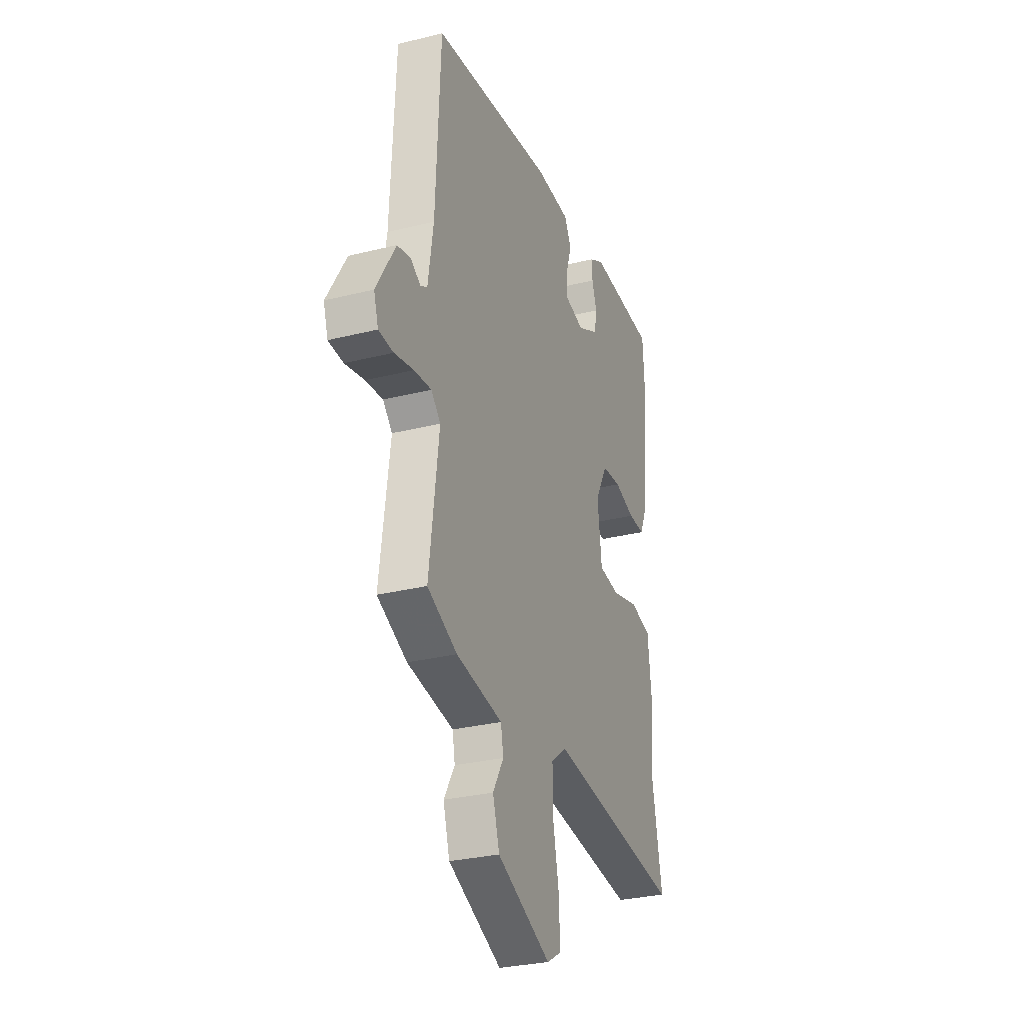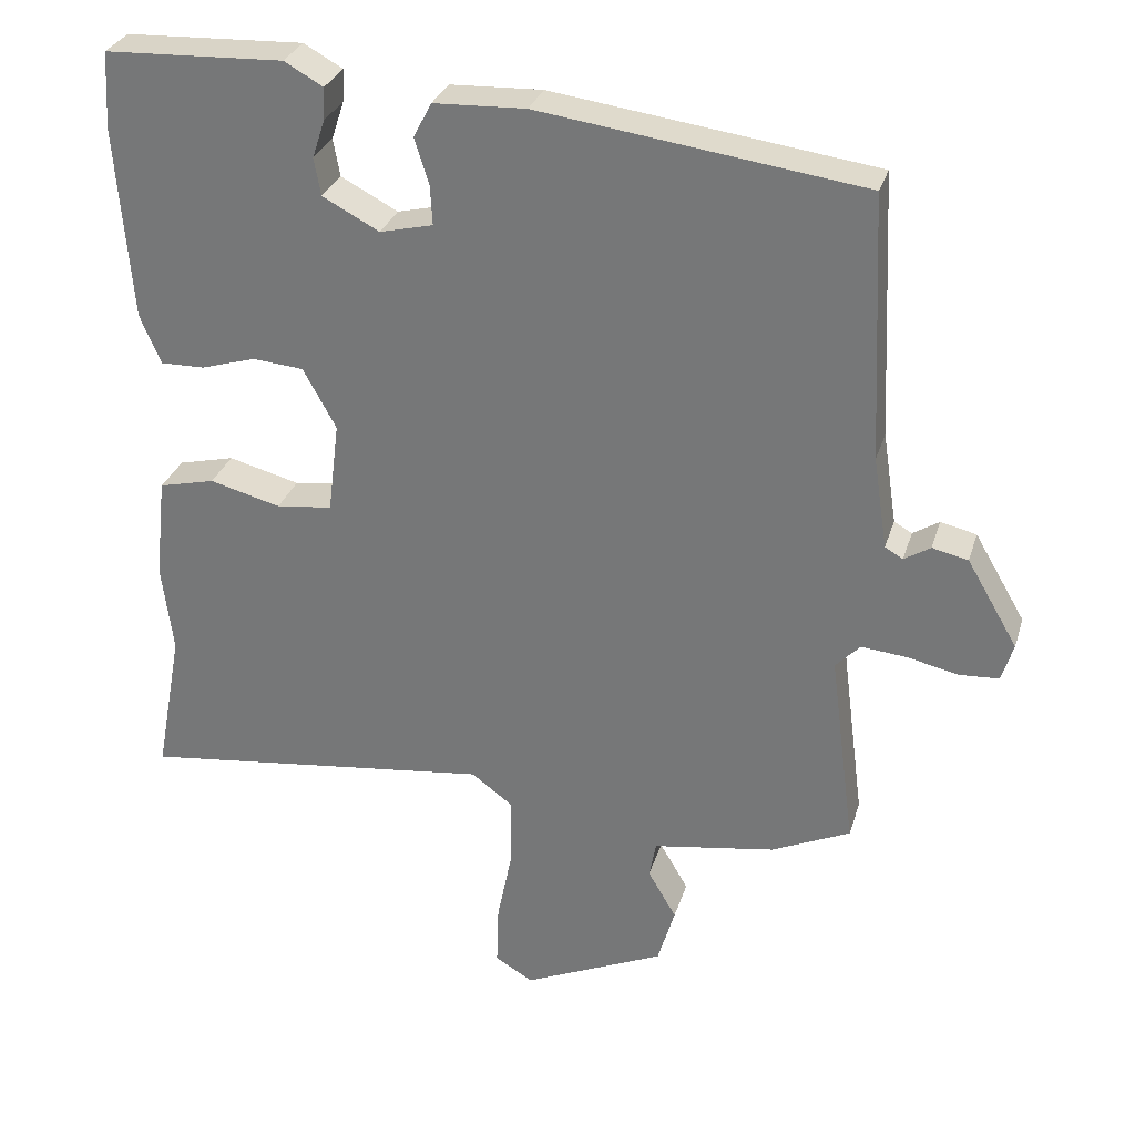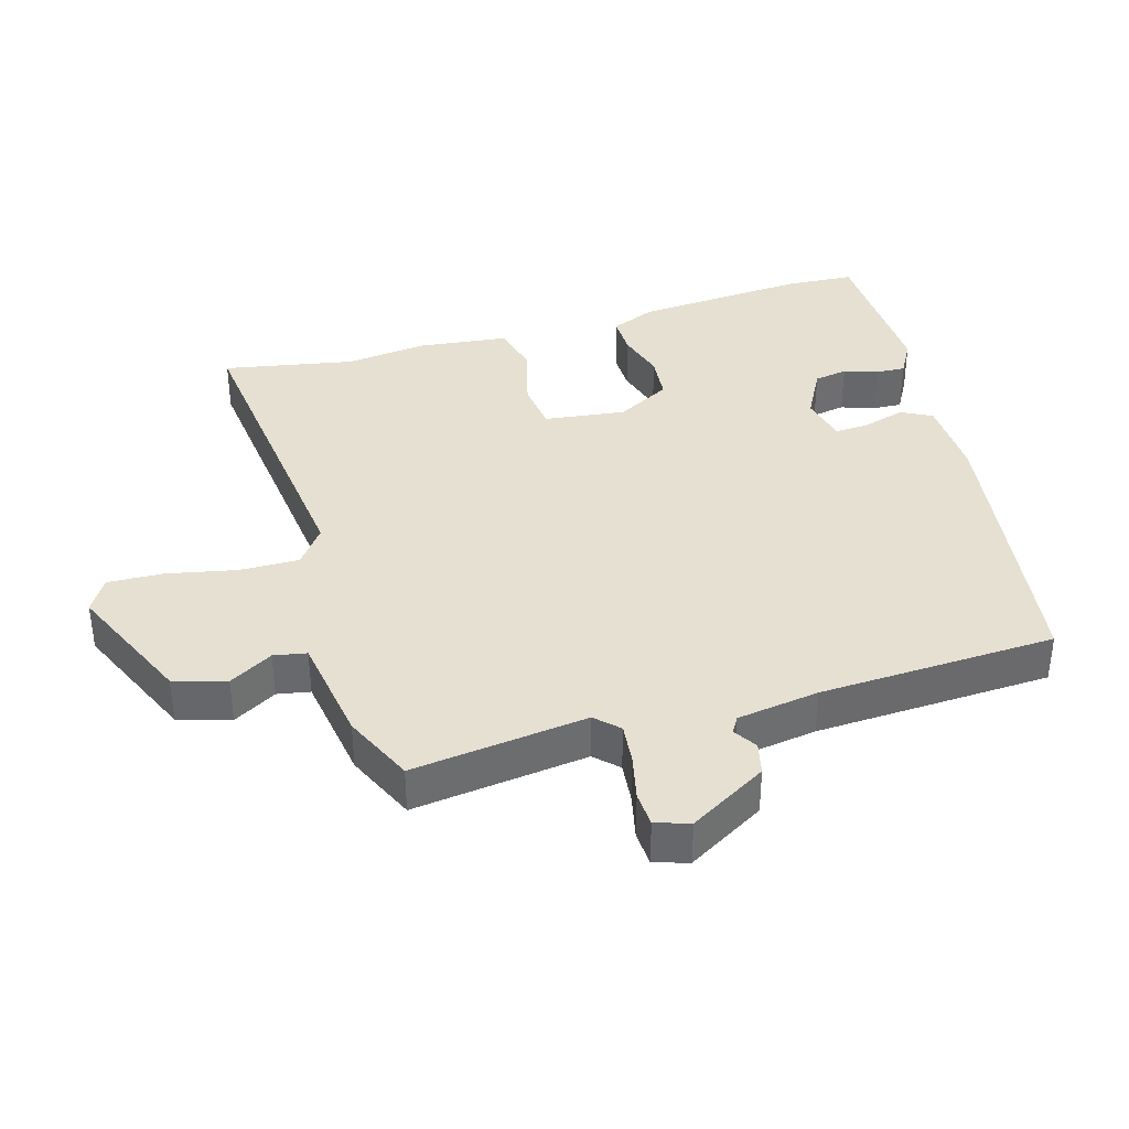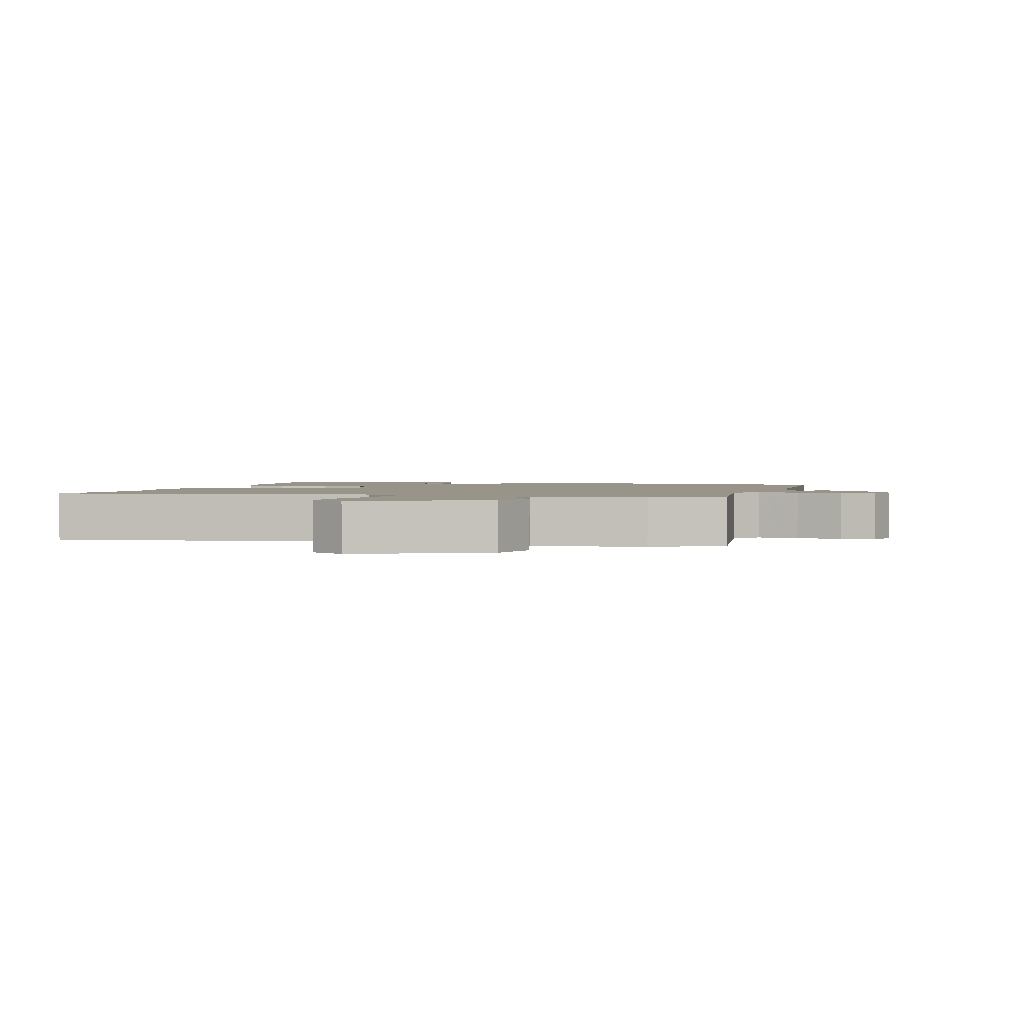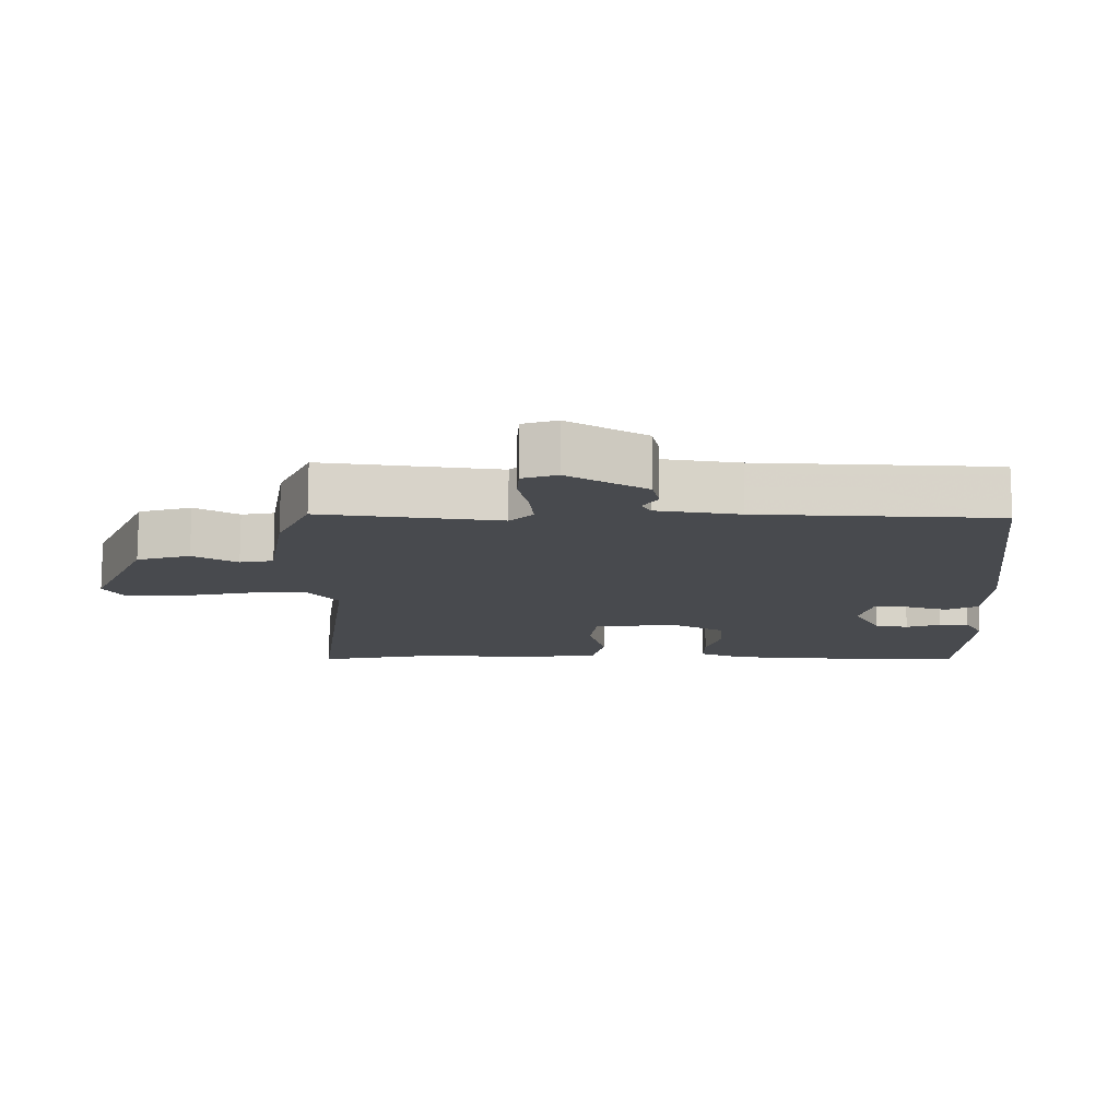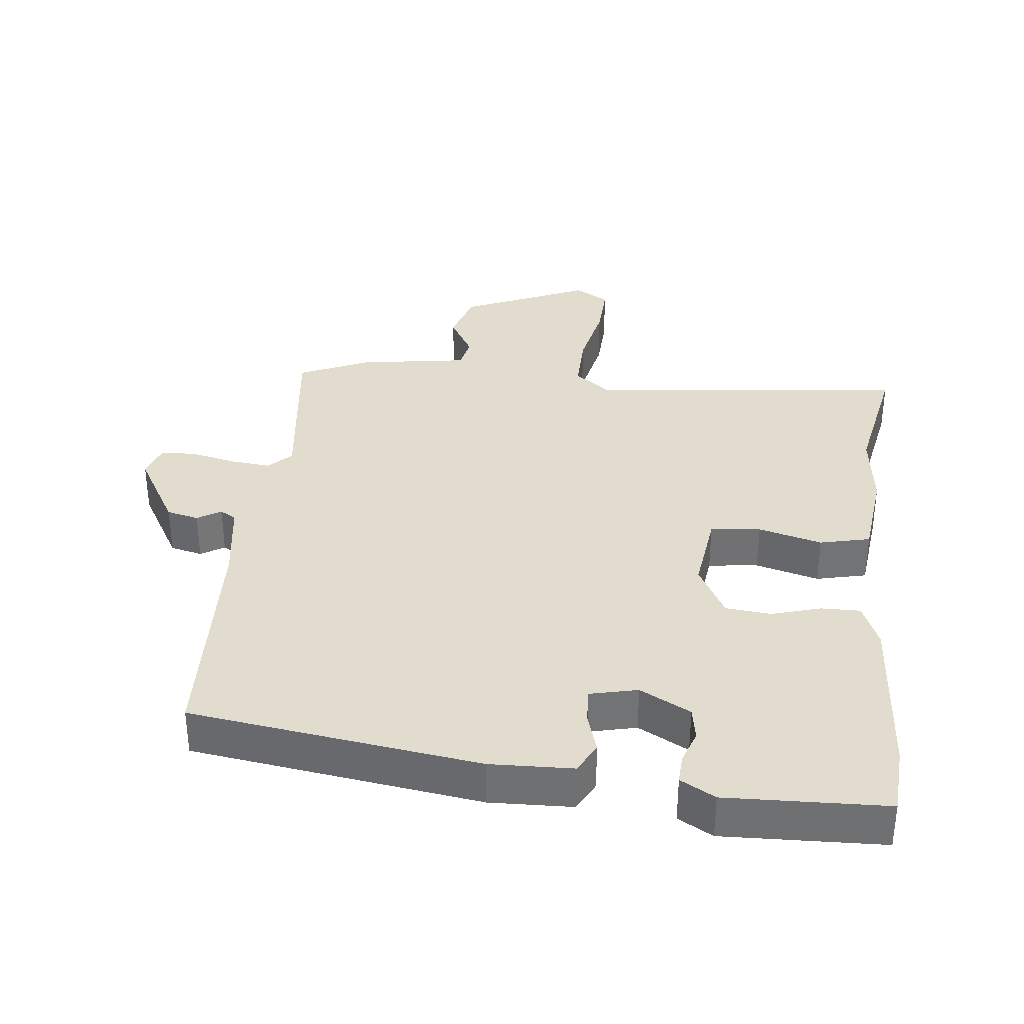
<metadata>
{"format":"obj","ext":"obj","renderer":"f3d","projection":"perspective","resolution":1024,"background":"white","views":[{"elev":-29.6,"azim":-69.8,"up":"+Z"},{"elev":29.8,"azim":-164.2,"up":"+Z"},{"elev":37.7,"azim":-106.0,"up":"+Y"},{"elev":1.8,"azim":-164.7,"up":"+Y"},{"elev":-13.2,"azim":-90.4,"up":"+Y"},{"elev":34.7,"azim":6.6,"up":"+Y"}]}
</metadata>
<code>
v 0.499 0.07 0.517
v 0.505 0.07 0.414
v 0.485 0.07 0.157
v 0.457 0.07 0.091
v 0.398 0.07 0.092
v 0.325 0.07 0.114
v 0.257 0.07 0.108
v 0.213 0.07 0.028
v 0.228 0.07 -0.094
v 0.303 0.07 -0.103
v 0.398 0.07 -0.078
v 0.473 0.07 -0.096
v 0.488 0.07 -0.233
v 0.473 0.07 -0.353
v 0.509 0.07 -0.548
v 0.034 0.07 -0.491
v -0.022 0.07 -0.533
v -0.021 0.07 -0.622
v 0 0.07 -0.726
v 0.003 0.07 -0.809
v -0.048 0.07 -0.839
v -0.238 0.07 -0.754
v -0.261 0.07 -0.676
v -0.223 0.07 -0.611
v -0.232 0.07 -0.562
v -0.396 0.07 -0.536
v -0.501 0.07 -0.488
v -0.467 0.07 -0.226
v -0.5 0.07 -0.192
v -0.561 0.07 -0.198
v -0.629 0.07 -0.213
v -0.681 0.07 -0.21
v -0.697 0.07 -0.159
v -0.629 0.07 -0.043
v -0.581 0.07 -0.032
v -0.546 0.07 -0.054
v -0.522 0.07 -0.04
v -0.503 0.07 0.083
v -0.486 0.07 0.437
v -0.054 0.07 0.496
v 0.069 0.07 0.491
v 0.093 0.07 0.445
v 0.074 0.07 0.383
v 0.071 0.07 0.331
v 0.142 0.07 0.314
v 0.218 0.07 0.354
v 0.227 0.07 0.404
v 0.21 0.07 0.455
v 0.208 0.07 0.498
v 0.26 0.07 0.527
v 0.499 0 0.517
v 0.505 0 0.414
v 0.485 0 0.157
v 0.457 0 0.091
v 0.398 0 0.092
v 0.325 0 0.114
v 0.257 0 0.108
v 0.213 0 0.028
v 0.228 0 -0.094
v 0.303 0 -0.103
v 0.398 0 -0.078
v 0.473 0 -0.096
v 0.488 0 -0.233
v 0.473 0 -0.353
v 0.509 0 -0.548
v 0.034 0 -0.491
v -0.022 0 -0.533
v -0.021 0 -0.622
v 0 0 -0.726
v 0.003 0 -0.809
v -0.048 0 -0.839
v -0.238 0 -0.754
v -0.261 0 -0.676
v -0.223 0 -0.611
v -0.232 0 -0.562
v -0.396 0 -0.536
v -0.501 0 -0.488
v -0.467 0 -0.226
v -0.5 0 -0.192
v -0.561 0 -0.198
v -0.629 0 -0.213
v -0.681 0 -0.21
v -0.697 0 -0.159
v -0.629 0 -0.043
v -0.581 0 -0.032
v -0.546 0 -0.054
v -0.522 0 -0.04
v -0.503 0 0.083
v -0.486 0 0.437
v -0.054 0 0.496
v 0.069 0 0.491
v 0.093 0 0.445
v 0.074 0 0.383
v 0.071 0 0.331
v 0.142 0 0.314
v 0.218 0 0.354
v 0.227 0 0.404
v 0.21 0 0.455
v 0.208 0 0.498
v 0.26 0 0.527
f 47 48 49 50
f 46 47 50 1
f 40 41 42 43
f 38 39 40 43
f 37 38 43 44
f 33 34 35 36
f 33 36 37
f 30 31 32 33
f 29 30 33 37
f 28 29 37 44
f 25 26 27 28
f 21 22 23 24
f 21 24 25
f 18 19 20 21
f 17 18 21 25
f 16 17 25 28
f 14 15 16 28
f 10 11 12 13
f 9 10 13 14
f 3 4 5 6
f 3 6 7
f 46 1 2 3
f 45 46 3 7
f 9 14 28
f 8 9 28 44
f 7 8 44 45
f 100 99 98 97
f 51 100 97 96
f 93 92 91 90
f 93 90 89 88
f 94 93 88 87
f 86 85 84 83
f 87 86 83
f 83 82 81 80
f 87 83 80 79
f 94 87 79 78
f 78 77 76 75
f 74 73 72 71
f 75 74 71
f 71 70 69 68
f 75 71 68 67
f 78 75 67 66
f 78 66 65 64
f 63 62 61 60
f 64 63 60 59
f 56 55 54 53
f 57 56 53
f 53 52 51 96
f 57 53 96 95
f 78 64 59
f 94 78 59 58
f 95 94 58 57
f 1 51 52 2
f 2 52 53 3
f 3 53 54 4
f 4 54 55 5
f 5 55 56 6
f 6 56 57 7
f 7 57 58 8
f 8 58 59 9
f 9 59 60 10
f 10 60 61 11
f 11 61 62 12
f 12 62 63 13
f 13 63 64 14
f 14 64 65 15
f 15 65 66 16
f 16 66 67 17
f 17 67 68 18
f 18 68 69 19
f 19 69 70 20
f 20 70 71 21
f 21 71 72 22
f 22 72 73 23
f 23 73 74 24
f 24 74 75 25
f 25 75 76 26
f 26 76 77 27
f 27 77 78 28
f 28 78 79 29
f 29 79 80 30
f 30 80 81 31
f 31 81 82 32
f 32 82 83 33
f 33 83 84 34
f 34 84 85 35
f 35 85 86 36
f 36 86 87 37
f 37 87 88 38
f 38 88 89 39
f 39 89 90 40
f 40 90 91 41
f 41 91 92 42
f 42 92 93 43
f 43 93 94 44
f 44 94 95 45
f 45 95 96 46
f 46 96 97 47
f 47 97 98 48
f 48 98 99 49
f 49 99 100 50
f 50 100 51 1

</code>
